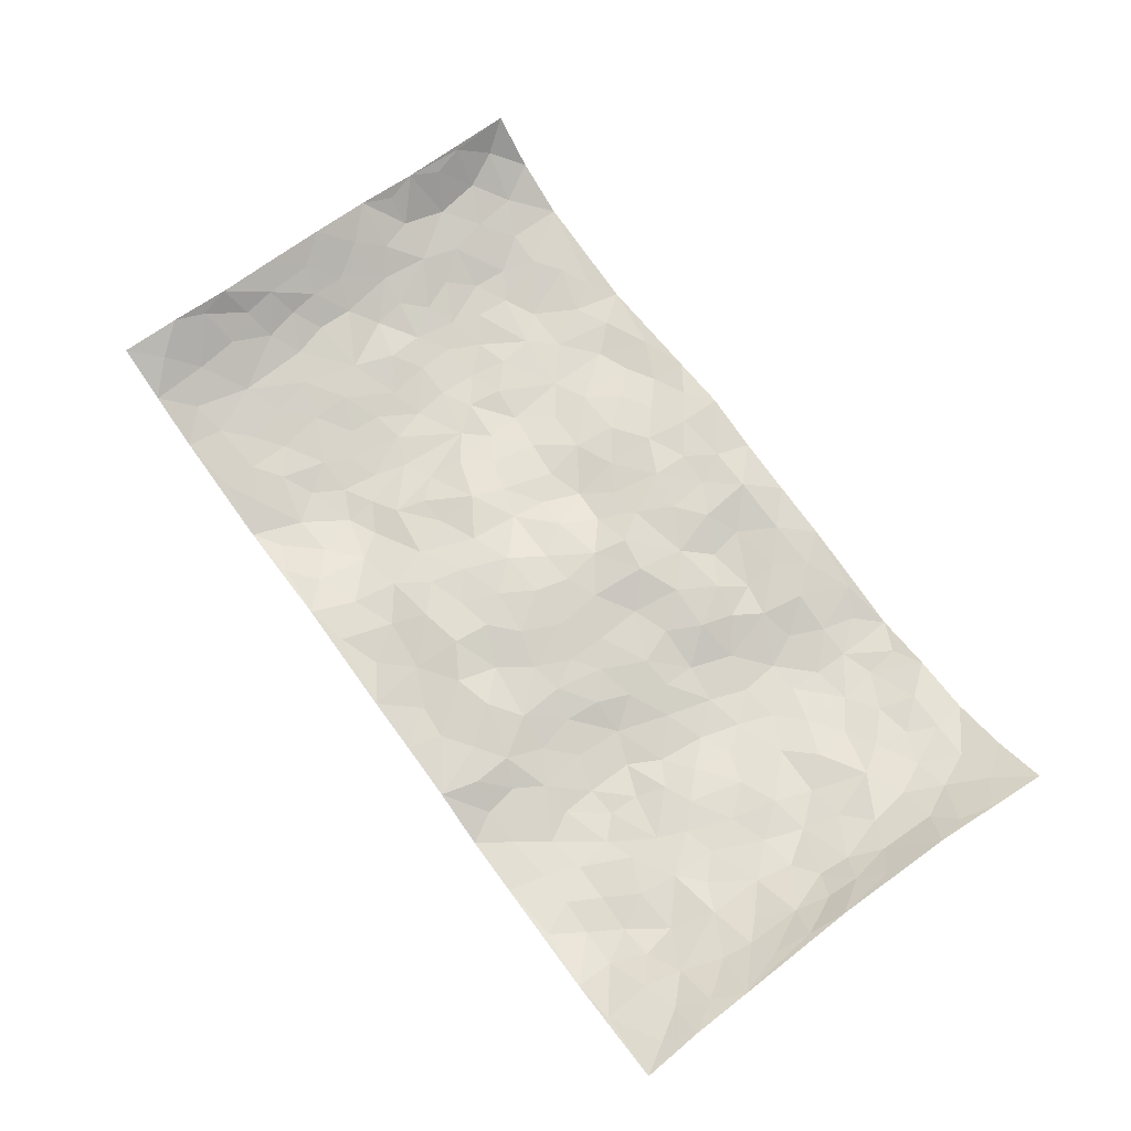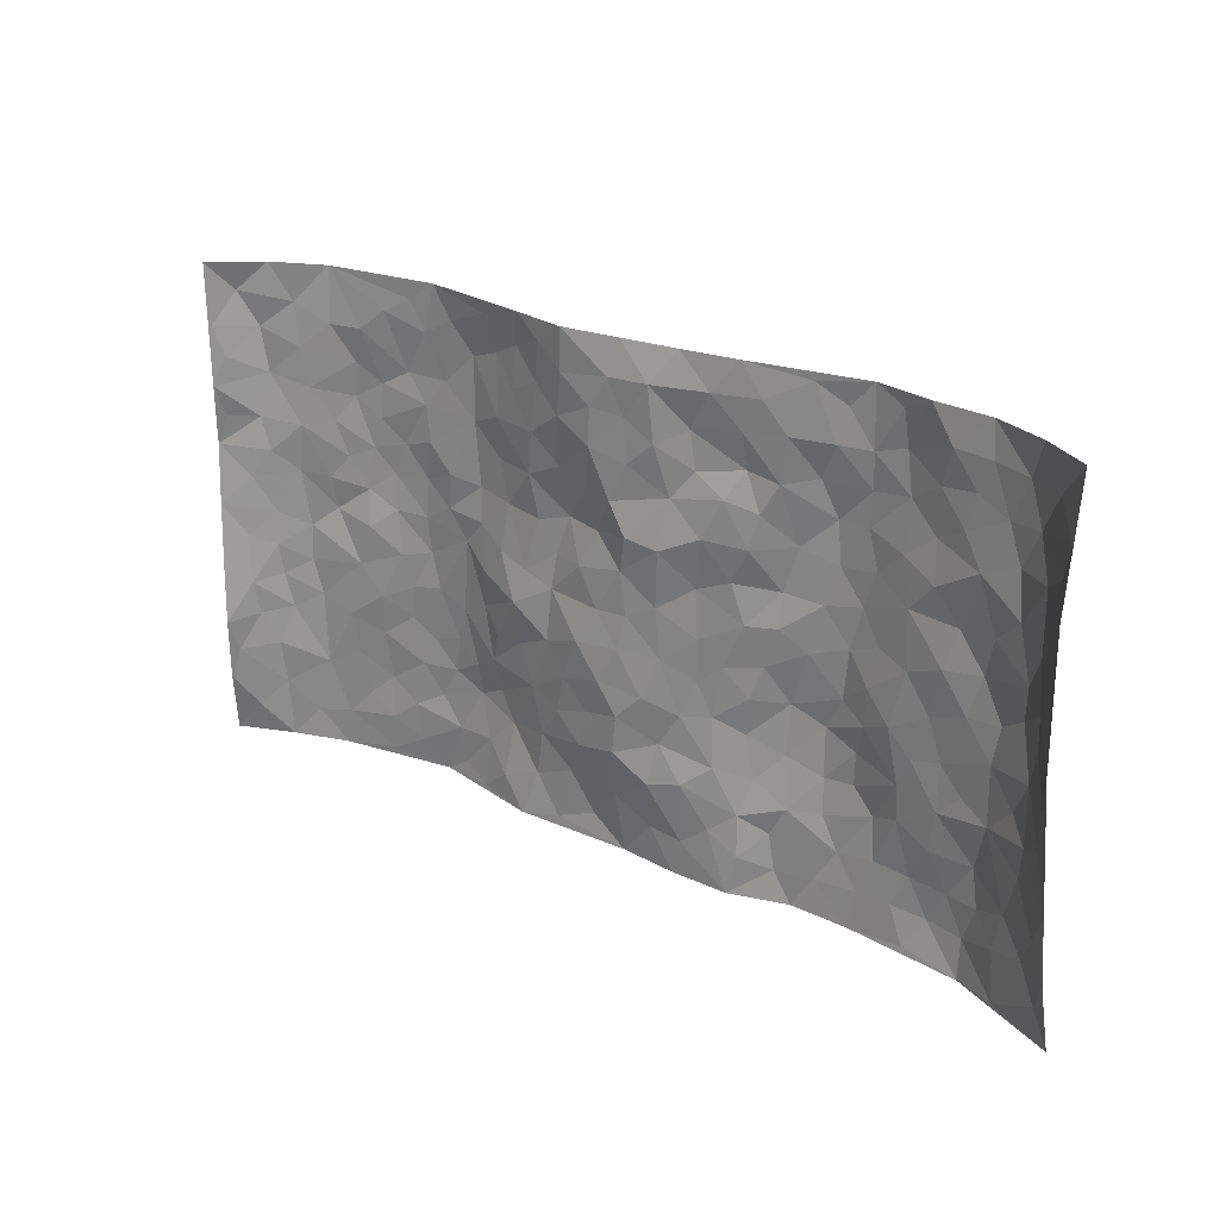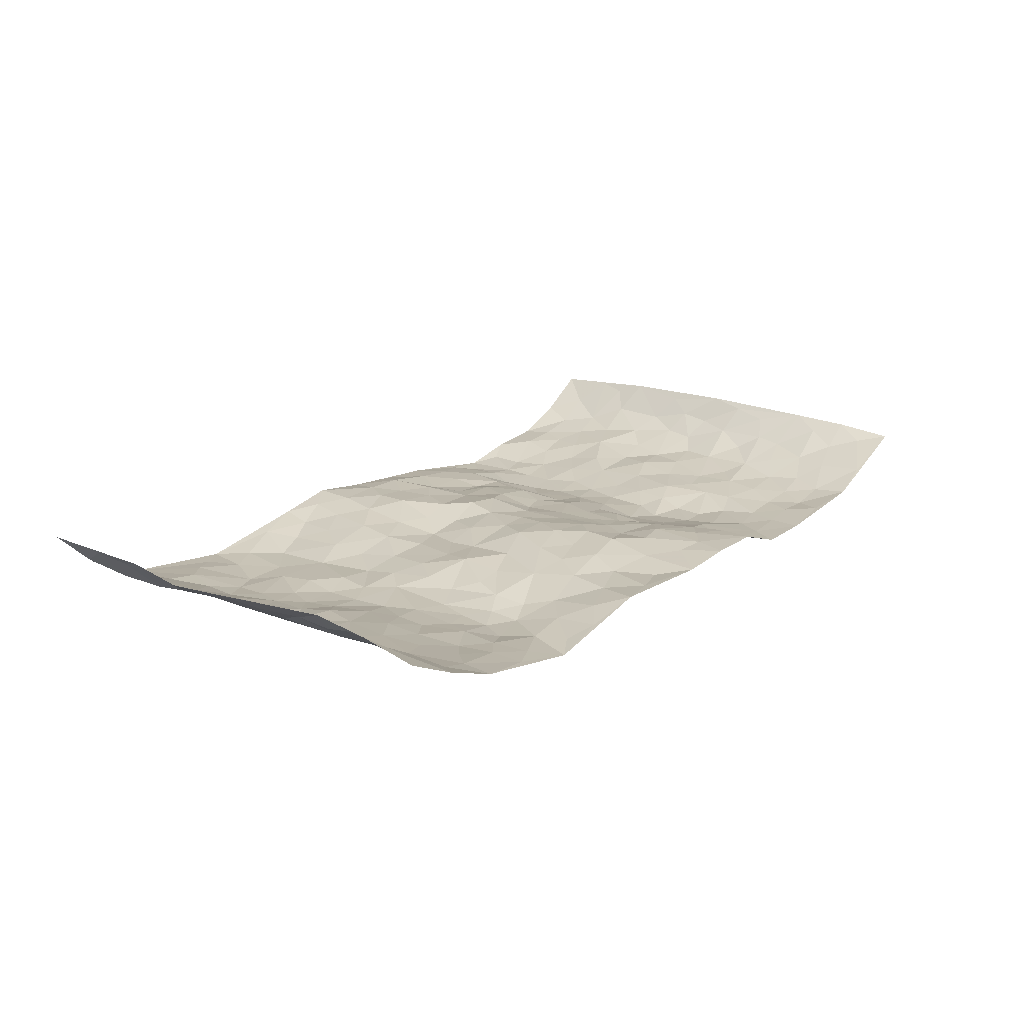
<metadata>
{"format":"obj","ext":"obj","renderer":"f3d","projection":"perspective","resolution":1024,"background":"white","views":[{"elev":70.7,"azim":54.0,"up":"+Z"},{"elev":22.5,"azim":39.7,"up":"+Y"},{"elev":17.8,"azim":-53.0,"up":"+Z"}]}
</metadata>
<code>
v -0.9587 0.002036 0.08896
v -0.9366 0.9966 0.1229
v 0.9553 0.003089 0.09249
v 0.9488 0.9978 0.1037
v -0.7904 0.393 0.01196
v -0.9481 0.5007 0.1077
v -0.8446 0.3583 0.04184
v 0.002337 0.00297 -0.003626
v -0.9378 0.2504 0.1209
v -0.8952 0.3382 0.08335
v -0.7299 0.001727 -0.004838
v -0.9477 0.1259 0.1093
v -0.7054 0.293 -0.00384
v -0.846 0.001589 0.03687
v -0.8298 0.2888 0.03318
v -0.4866 0.002978 -0.0468
v -0.9272 0.1883 0.1006
v -0.2896 0.1678 -0.02581
v -0.7712 0.3225 0.005882
v -0.8503 0.1202 0.04334
v -0.9033 0.06332 0.07454
v -0.7892 0.06429 0.01376
v -0.6684 0.1273 -0.01565
v -0.7194 0.07511 -0.005433
v -0.8571 0.2076 0.05314
v -0.8876 0.2705 0.07282
v -0.7641 0.1773 0.005459
v -0.6877 0.21 -0.01046
v -0.8498 0.4888 0.04514
v -0.9433 0.3754 0.1148
v -0.7331 0.9981 -0.01145
v -0.532 0.2227 -0.03308
v 0.26 0.1584 -0.003626
v -0.9385 0.7484 0.1156
v -0.3626 0.3933 -0.02843
v -0.7755 0.7532 0.01142
v -0.7927 0.8317 0.01667
v -0.5771 0.4425 -0.02645
v -0.5979 0.6054 -0.03622
v -0.4871 0.9977 -0.03968
v -0.9275 0.6869 0.09348
v -0.6587 0.5623 -0.02369
v -0.3866 0.7534 -0.03748
v -0.5054 0.2803 -0.03899
v -0.4554 0.2257 -0.04544
v -0.4914 0.1627 -0.04324
v -0.445 0.636 -0.03056
v -0.3629 0.5596 -0.02698
v 0.165 0.4738 -0.003703
v -0.3288 0.222 -0.03592
v -0.207 0.6097 -0.01081
v -0.371 0.6286 -0.03473
v -0.3009 0.05956 -0.009484
v -0.6257 0.7104 -0.03196
v -0.3897 0.1951 -0.04733
v -0.8554 0.618 0.04987
v -0.03709 0.3481 0.02908
v 0.05878 0.339 0.02093
v 0.2959 0.4511 -0.02463
v -0.09355 0.5517 0.01004
v -0.1618 0.555 -0.008128
v 0.09416 0.6292 0.02118
v -0.6276 0.3463 -0.01532
v -0.7434 0.5741 -0.00123
v -0.9173 0.8092 0.09866
v -0.555 0.1297 -0.02867
v -0.3654 0.01371 -0.02178
v -0.789 0.4667 0.01113
v -0.6132 0.1725 -0.02703
v -0.6097 0.01873 -0.02428
v -0.2446 0.003855 0.005429
v -0.6107 0.08872 -0.02125
v -0.5423 0.05377 -0.03223
v -0.4276 0.0384 -0.03927
v -0.4469 0.1049 -0.04309
v -0.875 0.6855 0.05439
v -0.9322 0.8727 0.113
v -0.7337 0.5094 -0.01025
v -0.0003328 0.9949 0.01131
v -0.7927 0.6757 0.02148
v -0.5581 0.3153 -0.03286
v -0.509 0.461 -0.04015
v 0.00784 0.5707 0.01825
v -0.04819 0.4827 0.01811
v 0.004557 0.4194 0.02414
v -0.1226 0.1294 0.0009456
v -0.5671 0.67 -0.03802
v -0.8941 0.5626 0.07077
v -0.7275 0.6915 -0.006425
v -0.4444 0.2974 -0.04252
v -0.6269 0.2676 -0.02025
v -0.4987 0.6881 -0.03302
v -0.1701 0.4844 -0.00154
v -0.2609 0.4357 0.004081
v -0.645 0.6488 -0.02923
v -0.009629 0.118 0.008405
v -0.411 0.5102 -0.03497
v -0.3398 0.2883 -0.02528
v -0.2379 0.503 -0.00561
v -0.1777 0.3819 0.004576
v -0.951 0.6252 0.1012
v -0.7015 0.6229 -0.01452
v -0.8045 0.5799 0.02026
v -0.3587 0.1111 -0.03137
v -0.5181 0.5329 -0.03823
v -0.6774 0.4065 -0.009571
v -0.1287 0.3243 0.01704
v -0.1483 0.2498 0.01145
v -0.5147 0.6115 -0.03977
v 0.109 0.7271 0.006433
v -0.002609 0.2145 0.02689
v -0.07161 0.2731 0.01946
v 0.006073 0.2882 0.028
v -0.4247 0.3641 -0.03936
v -0.1953 0.1848 0.0003229
v -0.6494 0.4886 -0.0126
v -0.5524 0.3814 -0.03148
v -0.4879 0.3917 -0.03763
v -0.305 0.5239 -0.01312
v -0.2561 0.3507 -0.008407
v -0.3524 0.4668 -0.01937
v -0.224 0.2717 -0.005607
v -0.09019 0.4117 0.0258
v -0.5916 0.5313 -0.03108
v -0.09149 0.1981 0.01722
v -0.2119 0.09457 -0.00416
v -0.3943 0.2587 -0.03966
v -0.9029 0.4381 0.08058
v -0.8511 0.4213 0.04883
v 0.09263 0.4222 0.01036
v 0.2086 0.2385 0.001976
v 0.08372 0.5164 0.01204
v 0.02082 0.4876 0.01853
v 0.1654 0.3929 -0.004348
v 0.787 0.4966 0.007442
v 0.2196 0.4336 -0.009119
v 0.2639 0.3134 -0.02171
v 0.159 0.5676 -0.006303
v 0.1217 0.9954 0.001087
v -0.2894 0.6189 -0.01947
v 0.4224 0.8797 -0.03624
v 0.4874 0.998 -0.04483
v -0.2133 0.7793 0.001836
v -0.05795 0.8617 0.0231
v -0.3194 0.3484 -0.01507
v -0.4556 0.5657 -0.03544
v -0.07217 0.05415 -0.005649
v -0.1567 0.02381 0.0009767
v 0.124 0.002762 0.007045
v 0.01405 0.8575 0.01777
v -0.01574 0.6978 0.02087
v 0.4183 0.1967 -0.04199
v 0.3375 0.2896 -0.03847
v 0.5871 0.5267 -0.02011
v 0.5216 0.547 -0.03503
v 0.452 0.1357 -0.04039
v 0.5202 0.2279 -0.043
v 0.4104 0.3617 -0.05325
v 0.02398 0.6393 0.02622
v -0.05584 0.6266 0.003182
v -0.1445 0.7283 0.002413
v -0.08422 0.6917 0.005666
v -0.05986 0.7886 0.02401
v -0.1324 0.6322 -0.01197
v 0.02185 0.7724 0.01907
v 0.2438 0.9969 -0.00884
v -0.01835 0.924 0.02199
v -0.2672 0.8452 -0.009443
v -0.1983 0.8787 0.005545
v -0.3134 0.7801 -0.01887
v -0.2437 0.9972 0.002642
v -0.2257 0.6946 -0.005214
v -0.314 0.6994 -0.025
v -0.1396 0.8275 0.0153
v -0.1223 0.9963 0.02662
v 0.2189 0.7458 -0.001957
v 0.1749 0.6665 0.005161
v 0.3236 0.5947 -0.03497
v 0.2605 0.5229 -0.01272
v 0.2674 0.6653 -0.008011
v 0.4209 0.7446 -0.0529
v 0.3523 0.683 -0.04036
v 0.2863 0.7326 -0.01416
v 0.06933 0.9267 0.01982
v 0.08027 0.8207 0.0174
v 0.1437 0.856 -0.004519
v 0.2494 0.8717 -0.01041
v 0.3216 0.7926 -0.02062
v 0.2314 0.5956 -0.01124
v -0.8708 0.8675 0.0466
v -0.6809 0.8168 -0.02214
v -0.8592 0.7746 0.03841
v -0.8445 0.998 0.04227
v -0.9013 0.9393 0.07513
v -0.8045 0.9212 0.01755
v -0.7304 0.8852 -0.00591
v -0.6036 0.9289 -0.02514
v -0.6599 0.8854 -0.01665
v -0.6864 0.746 -0.02437
v -0.5591 0.8141 -0.04101
v -0.6212 0.7814 -0.03445
v -0.5096 0.9004 -0.03895
v -0.3876 0.8778 -0.03991
v -0.5435 0.9597 -0.03441
v -0.4623 0.8156 -0.03987
v -0.4402 0.9355 -0.03607
v -0.3435 0.9717 -0.01758
v -0.5098 0.7604 -0.03622
v -0.3167 0.9008 -0.02524
v -0.256 0.9297 -0.009036
v 0.1555 0.783 -0.00487
v 0.2536 0.8031 -0.01959
v 0.1878 0.9311 0.0009374
v 0.3898 0.8125 -0.04257
v 0.3367 0.8798 -0.01857
v 0.3796 0.9816 -0.02948
v 0.2881 0.9363 -0.01135
v 0.4388 0.9476 -0.04321
v 0.3778 0.4933 -0.04
v 0.3242 0.5288 -0.02624
v 0.4812 0.6041 -0.04639
v 0.4289 0.6645 -0.0506
v 0.4028 0.5881 -0.04501
v 0.3504 0.191 -0.02746
v 0.4783 0.3352 -0.04655
v 0.4567 0.5224 -0.04663
v 0.3425 0.3881 -0.04435
v -0.1243 0.9123 0.02329
v -0.1831 0.9561 0.01352
v 0.3168 0.1341 -0.02438
v 0.6069 0.01582 -0.01743
v 0.2003 0.3336 -0.005899
v 0.2708 0.3846 -0.01712
v 0.5789 0.2482 -0.02453
v 0.7298 0.9971 -0.006789
v 0.943 0.2506 0.1129
v 0.4898 0.8122 -0.04756
v 0.7135 0.4878 -0.004069
v 0.4857 0.747 -0.0472
v 0.9343 0.4992 0.1233
v 0.6639 0.2948 -0.01105
v 0.5048 0.4683 -0.0313
v 0.7713 0.3118 0.007581
v 0.5561 0.4158 -0.02051
v 0.4852 0.003228 -0.02897
v 0.08941 0.2518 0.007303
v 0.5013 0.07802 -0.03272
v 0.134 0.3188 0.003188
v 0.4128 0.2666 -0.04807
v 0.8579 0.2655 0.04952
v 0.637 0.4623 -0.01561
v 0.5741 0.08347 -0.02571
v 0.446 0.4261 -0.04814
v 0.6026 0.3721 -0.01902
v 0.2842 0.2327 -0.02043
v 0.4753 0.2717 -0.04864
v 0.2661 0.07946 0.002412
v 0.3629 0.002848 -0.03186
v 0.2465 0.002785 0.007488
v 0.2023 0.1154 0.006482
v 0.06912 0.1696 0.01871
v 0.1459 0.1906 0.0162
v 0.609 0.1485 -0.02647
v 0.7708 0.423 0.007325
v 0.744 0.2225 -0.007106
v 0.6476 0.08143 -0.02589
v 0.6647 0.3853 -0.01426
v 0.7129 0.3399 -0.006265
v 0.8679 0.3262 0.05663
v 0.7419 0.5675 -0.00544
v 0.6886 0.1468 -0.01886
v 0.7579 0.1511 0.0001115
v 0.8298 0.3676 0.0308
v 0.9124 0.3495 0.09279
v 0.8691 0.4382 0.05631
v 0.5771 0.3133 -0.02376
v 0.8081 0.1075 0.02945
v 0.3281 0.06405 -0.02639
v 0.4067 0.06963 -0.03553
v 0.07231 0.07857 0.006377
v 0.1439 0.07301 0.00863
v 0.9351 0.7495 0.1216
v 0.7276 0.08024 -0.009914
v 0.6506 0.2167 -0.01524
v 0.924 0.4243 0.1076
v 0.8865 0.5084 0.06829
v 0.7983 0.2513 0.02107
v 0.5295 0.149 -0.03529
v 0.7281 0.002973 -0.002332
v 0.4985 0.3942 -0.03464
v 0.9182 0.06512 0.07862
v 0.9468 0.1267 0.1069
v 0.827 0.1816 0.03443
v 0.8803 0.1259 0.0606
v 0.8166 0.01062 0.03446
v 0.91 0.1889 0.08727
v 0.6615 0.5563 -0.006488
v 0.6882 0.6328 -0.01223
v 0.5812 0.6364 -0.02375
v 0.8178 0.6905 0.02602
v 0.6291 0.7713 -0.02321
v 0.92 0.6243 0.1064
v 0.7626 0.6413 0.00488
v 0.8453 0.5944 0.03638
v 0.728 0.7436 0.004588
v 0.8384 0.5298 0.03
v 0.8909 0.5733 0.0778
v 0.8759 0.6585 0.05834
v 0.6357 0.6925 -0.01213
v 0.5627 0.7243 -0.03087
v 0.5074 0.6748 -0.04326
v 0.8454 0.8508 0.03173
v 0.7083 0.8703 -0.005428
v 0.806 0.7756 0.01733
v 0.8789 0.7769 0.06244
v 0.776 0.8431 0.007337
v 0.9398 0.8736 0.1107
v 0.6899 0.802 -0.006076
v 0.9212 0.8108 0.09995
v 0.7374 0.9304 -0.0003813
v 0.8439 0.9972 0.0391
v 0.6079 0.9976 -0.01922
v 0.8147 0.9247 0.01889
v 0.8899 0.9268 0.06281
v 0.6569 0.9336 -0.009123
v 0.5559 0.9016 -0.04134
v 0.4903 0.8814 -0.04407
v 0.5485 0.9695 -0.03643
v 0.5685 0.822 -0.03754
v 0.6333 0.8603 -0.02009
f 29 6 128
f 12 21 20
f 26 10 9
f 55 45 46
f 27 19 15
f 26 9 17
f 101 6 88
f 12 1 21
f 7 15 19
f 125 86 96
f 84 123 85
f 129 29 128
f 25 27 15
f 12 20 17
f 73 75 66
f 22 14 11
f 26 17 25
f 9 12 17
f 25 15 26
f 5 129 7
f 52 146 48
f 55 18 50
f 7 19 5
f 20 27 25
f 124 82 105
f 41 76 34
f 20 14 22
f 14 20 21
f 14 21 1
f 24 22 11
f 24 27 22
f 72 66 69
f 69 32 91
f 70 24 11
f 24 23 27
f 17 20 25
f 27 20 22
f 10 15 7
f 10 26 15
f 23 28 27
f 27 13 19
f 28 23 69
f 13 27 28
f 119 121 94
f 10 7 129
f 6 30 128
f 9 10 30
f 36 192 80
f 80 102 89
f 118 81 44
f 64 103 78
f 115 126 86
f 45 32 46
f 91 63 13
f 129 68 29
f 95 87 54
f 95 54 199
f 202 40 204
f 82 97 105
f 29 88 6
f 18 55 104
f 148 126 71
f 38 82 124
f 50 18 122
f 117 82 38
f 5 19 106
f 82 117 118
f 80 64 102
f 127 45 55
f 194 77 190
f 98 35 114
f 39 124 105
f 127 50 98
f 106 19 13
f 66 75 46
f 39 95 42
f 63 117 38
f 95 89 102
f 101 56 76
f 51 140 99
f 18 53 126
f 62 83 132
f 45 127 90
f 112 113 57
f 103 29 68
f 130 85 58
f 109 39 105
f 35 94 121
f 113 246 58
f 151 165 163
f 120 100 94
f 114 127 98
f 192 190 65
f 95 39 87
f 36 191 37
f 67 104 74
f 56 101 88
f 13 63 106
f 192 34 76
f 268 241 243
f 108 115 125
f 93 84 60
f 133 84 85
f 156 288 157
f 101 76 41
f 80 103 64
f 105 97 146
f 99 61 51
f 92 109 47
f 125 96 111
f 158 227 153
f 75 104 55
f 69 66 32
f 81 91 32
f 106 78 68
f 42 64 78
f 77 34 65
f 24 70 72
f 75 73 16
f 16 71 67
f 2 34 77
f 13 28 91
f 103 56 88
f 56 80 76
f 72 69 23
f 11 16 70
f 16 73 70
f 16 67 74
f 115 18 126
f 24 72 23
f 73 72 70
f 16 74 75
f 72 73 66
f 32 45 44
f 84 83 60
f 66 46 32
f 78 106 116
f 117 63 81
f 67 53 104
f 103 68 78
f 69 91 28
f 36 80 89
f 106 38 116
f 106 68 5
f 81 118 117
f 62 132 138
f 32 44 81
f 53 67 71
f 57 58 85
f 123 100 107
f 93 60 61
f 33 230 224
f 8 96 147
f 132 133 130
f 140 48 119
f 93 100 123
f 122 98 50
f 164 60 160
f 53 71 126
f 125 112 108
f 193 194 195
f 75 55 46
f 63 91 81
f 56 103 80
f 196 198 31
f 18 104 53
f 121 48 97
f 38 106 63
f 118 97 82
f 97 35 121
f 51 172 140
f 130 134 49
f 87 39 109
f 288 252 263
f 97 114 35
f 47 43 92
f 57 113 58
f 248 130 58
f 34 101 41
f 114 90 127
f 116 124 42
f 145 94 35
f 118 114 97
f 167 79 175
f 98 145 35
f 85 123 57
f 43 47 52
f 199 36 89
f 42 78 116
f 159 83 62
f 88 29 103
f 74 104 75
f 118 44 90
f 173 140 172
f 42 95 102
f 190 192 37
f 65 190 77
f 89 95 199
f 125 111 112
f 92 87 109
f 18 115 122
f 177 180 176
f 112 57 107
f 109 105 146
f 93 94 100
f 285 286 275
f 96 86 147
f 137 232 131
f 57 123 107
f 87 92 208
f 49 134 136
f 132 130 49
f 161 164 162
f 50 127 55
f 122 108 107
f 122 107 100
f 48 140 52
f 118 90 114
f 99 119 94
f 123 84 93
f 36 37 192
f 48 121 119
f 120 122 100
f 39 42 124
f 38 124 116
f 248 58 246
f 44 45 90
f 98 122 120
f 146 52 47
f 94 93 99
f 168 209 170
f 212 183 188
f 202 197 200
f 42 102 64
f 107 108 112
f 99 93 61
f 8 280 96
f 112 111 113
f 125 115 86
f 115 108 122
f 128 30 10
f 5 68 129
f 10 129 128
f 132 49 138
f 83 84 133
f 130 133 85
f 83 133 132
f 248 134 130
f 156 152 224
f 151 110 165
f 212 186 211
f 153 224 249
f 254 251 244
f 246 261 262
f 225 158 249
f 49 136 179
f 185 184 150
f 214 188 181
f 181 188 182
f 161 163 174
f 143 170 172
f 110 211 185
f 184 79 167
f 174 228 169
f 62 110 159
f 163 150 144
f 210 169 229
f 170 143 168
f 176 211 110
f 98 120 145
f 94 145 120
f 48 146 97
f 109 146 47
f 148 86 126
f 147 86 148
f 71 8 148
f 8 147 148
f 244 276 254
f 232 136 134
f 174 143 161
f 60 83 160
f 163 162 151
f 159 160 83
f 261 281 262
f 259 281 149
f 219 220 59
f 246 113 111
f 33 255 131
f 157 256 152
f 137 255 153
f 230 278 279
f 262 260 33
f 154 155 242
f 131 255 137
f 248 131 232
f 281 280 149
f 259 258 278
f 220 179 59
f 159 151 160
f 162 160 151
f 164 61 60
f 228 174 144
f 144 174 163
f 159 110 151
f 161 172 164
f 186 184 185
f 161 162 163
f 61 164 51
f 160 162 164
f 187 217 213
f 150 163 165
f 205 202 200
f 79 184 139
f 170 43 173
f 174 169 143
f 161 143 172
f 167 144 150
f 176 180 183
f 172 170 173
f 223 226 221
f 185 150 165
f 99 140 119
f 207 206 203
f 172 51 164
f 43 52 173
f 173 52 140
f 167 175 228
f 228 229 169
f 210 168 169
f 177 110 62
f 189 138 179
f 62 138 177
f 136 232 233
f 181 182 222
f 150 184 167
f 178 180 189
f 49 179 138
f 177 138 189
f 180 178 182
f 178 179 220
f 307 308 304
f 222 223 221
f 215 187 188
f 176 183 212
f 187 213 186
f 214 215 188
f 185 211 186
f 237 181 239
f 182 188 183
f 110 185 165
f 216 215 141
f 211 176 212
f 182 183 180
f 176 110 177
f 213 184 186
f 178 189 179
f 177 189 180
f 195 190 37
f 197 198 200
f 195 194 190
f 34 192 65
f 80 192 76
f 37 196 195
f 194 2 77
f 193 2 194
f 196 37 191
f 31 193 195
f 198 196 191
f 31 195 196
f 199 201 191
f 197 204 31
f 198 191 201
f 31 198 197
f 201 199 54
f 36 199 191
f 54 208 201
f 208 43 205
f 208 54 87
f 198 201 200
f 206 205 203
f 43 170 203
f 210 207 209
f 40 202 206
f 31 204 40
f 197 202 204
f 208 205 200
f 43 203 205
f 205 206 202
f 203 209 207
f 171 40 207
f 40 206 207
f 208 200 201
f 43 208 92
f 170 209 203
f 168 143 169
f 207 210 171
f 168 210 209
f 188 187 212
f 212 187 186
f 166 139 213
f 184 213 139
f 237 214 181
f 215 214 141
f 216 141 218
f 213 217 166
f 142 166 216
f 217 216 166
f 187 215 217
f 216 217 215
f 237 141 214
f 142 216 218
f 223 222 182
f 179 136 59
f 223 220 219
f 267 238 251
f 237 327 141
f 223 182 178
f 158 290 253
f 220 223 178
f 59 233 227
f 233 59 136
f 248 246 131
f 153 249 158
f 251 254 267
f 223 219 226
f 111 261 246
f 297 251 238
f 276 256 157
f 167 228 144
f 229 228 175
f 175 171 229
f 229 171 210
f 260 257 33
f 265 271 272
f 266 289 283
f 269 243 250
f 249 224 152
f 266 283 271
f 227 233 137
f 253 227 158
f 325 313 320
f 135 264 275
f 310 329 239
f 270 298 297
f 249 256 225
f 275 273 269
f 311 222 221
f 155 154 299
f 234 276 157
f 310 311 299
f 222 239 181
f 221 226 155
f 266 263 252
f 242 290 244
f 264 273 275
f 273 264 243
f 242 244 154
f 276 290 225
f 288 234 157
f 240 282 302
f 275 286 306
f 225 290 158
f 234 263 284
f 241 254 276
f 233 232 137
f 137 153 227
f 264 135 238
f 244 251 154
f 260 259 257
f 227 253 219
f 33 224 255
f 154 297 299
f 240 302 307
f 297 154 251
f 264 268 243
f 253 226 219
f 271 284 263
f 277 294 293
f 290 242 253
f 241 234 284
f 59 227 219
f 242 155 226
f 252 245 231
f 157 152 156
f 257 230 33
f 152 256 249
f 278 230 257
f 262 33 131
f 224 153 255
f 259 278 257
f 134 248 232
f 230 279 224
f 96 261 111
f 261 96 280
f 280 281 261
f 246 262 131
f 252 247 245
f 268 267 241
f 283 277 272
f 288 247 252
f 275 274 285
f 295 291 294
f 267 268 264
f 263 234 288
f 309 310 299
f 290 276 244
f 283 272 271
f 267 254 241
f 265 243 241
f 236 240 285
f 297 238 270
f 303 305 298
f 241 276 234
f 221 155 299
f 272 277 293
f 250 243 287
f 286 285 240
f 284 271 265
f 271 263 266
f 295 3 291
f 225 256 276
f 241 284 265
f 289 266 231
f 3 292 291
f 321 235 323
f 293 294 296
f 279 278 258
f 245 279 258
f 279 156 224
f 260 281 259
f 280 8 149
f 262 281 260
f 231 266 252
f 267 264 238
f 306 304 270
f 283 289 295
f 243 269 273
f 236 269 250
f 294 292 296
f 274 236 285
f 269 274 275
f 250 287 293
f 245 289 231
f 236 274 269
f 156 279 247
f 242 226 253
f 247 279 245
f 243 265 287
f 288 156 247
f 265 272 293
f 296 292 236
f 293 287 265
f 295 294 277
f 277 283 295
f 236 250 296
f 289 3 295
f 292 294 291
f 293 296 250
f 300 304 308
f 325 320 235
f 329 330 326
f 270 304 303
f 270 303 298
f 309 305 301
f 135 306 270
f 299 297 298
f 298 309 299
f 238 135 270
f 300 314 305
f 303 300 305
f 304 306 307
f 300 303 304
f 282 319 315
f 322 325 235
f 275 306 135
f 307 306 286
f 240 307 286
f 308 307 302
f 302 282 308
f 308 282 315
f 305 309 298
f 310 309 301
f 310 301 329
f 310 239 311
f 222 311 239
f 299 311 221
f 319 312 315
f 312 323 316
f 301 305 318
f 305 314 316
f 300 308 315
f 316 314 312
f 312 314 315
f 315 314 300
f 323 312 324
f 316 313 318
f 282 4 317
f 330 313 325
f 4 321 324
f 235 320 323
f 282 317 319
f 312 319 317
f 326 325 322
f 316 320 313
f 316 318 305
f 142 218 327
f 327 218 141
f 316 323 320
f 324 312 317
f 4 324 317
f 321 323 324
f 318 313 330
f 328 326 322
f 326 327 329
f 329 327 237
f 326 328 327
f 322 142 328
f 327 328 142
f 329 237 239
f 301 318 330
f 326 330 325
f 330 329 301

</code>
